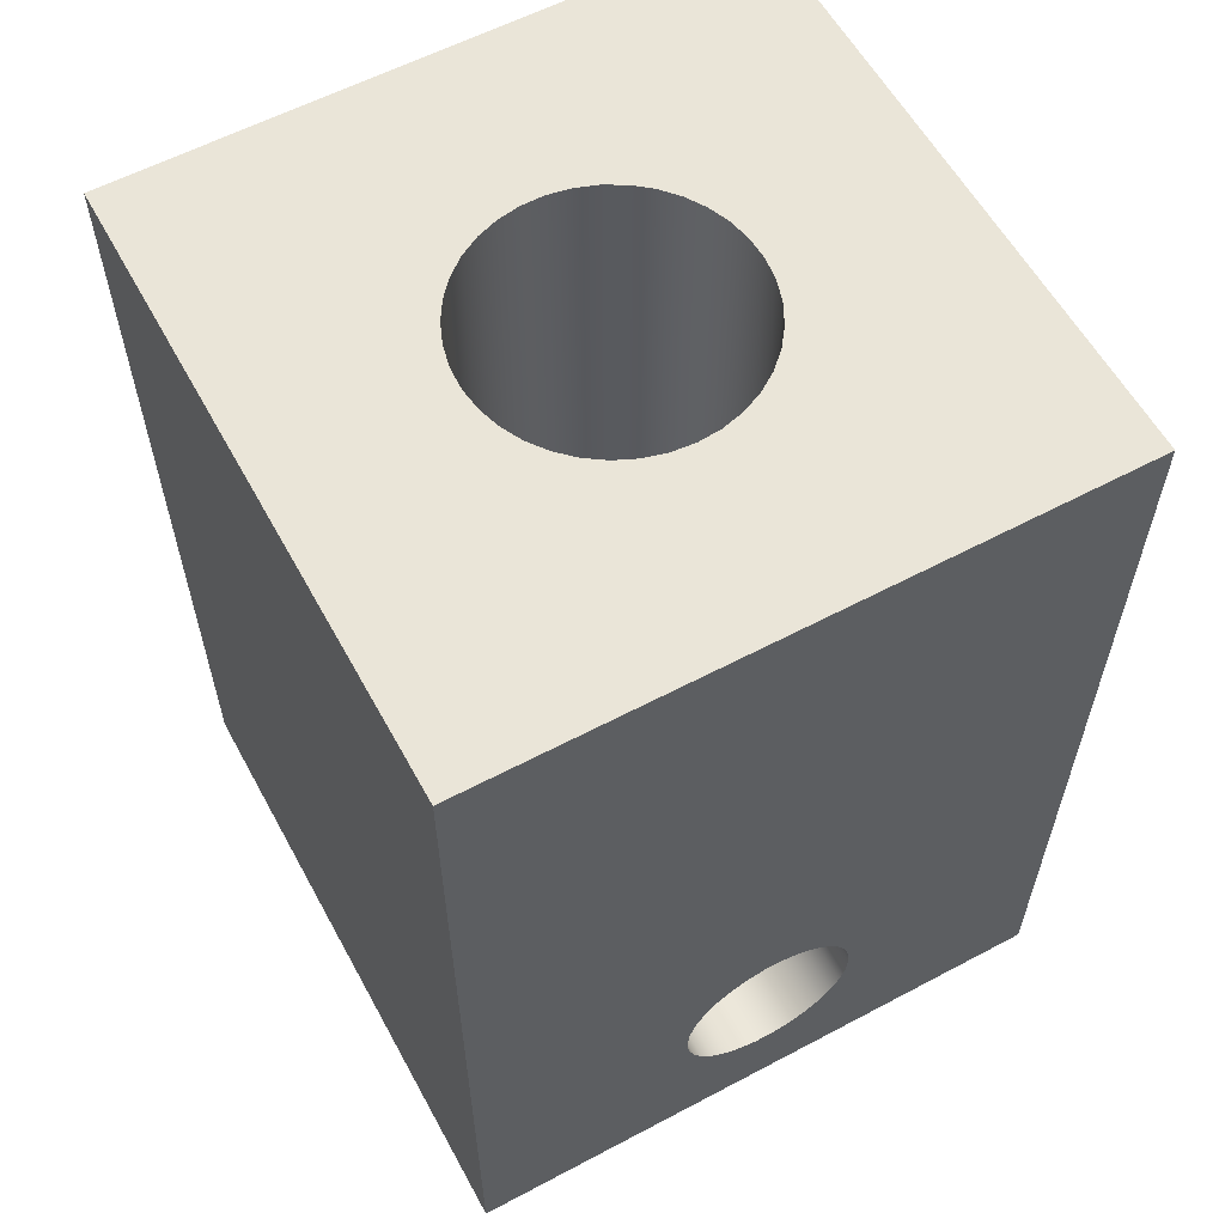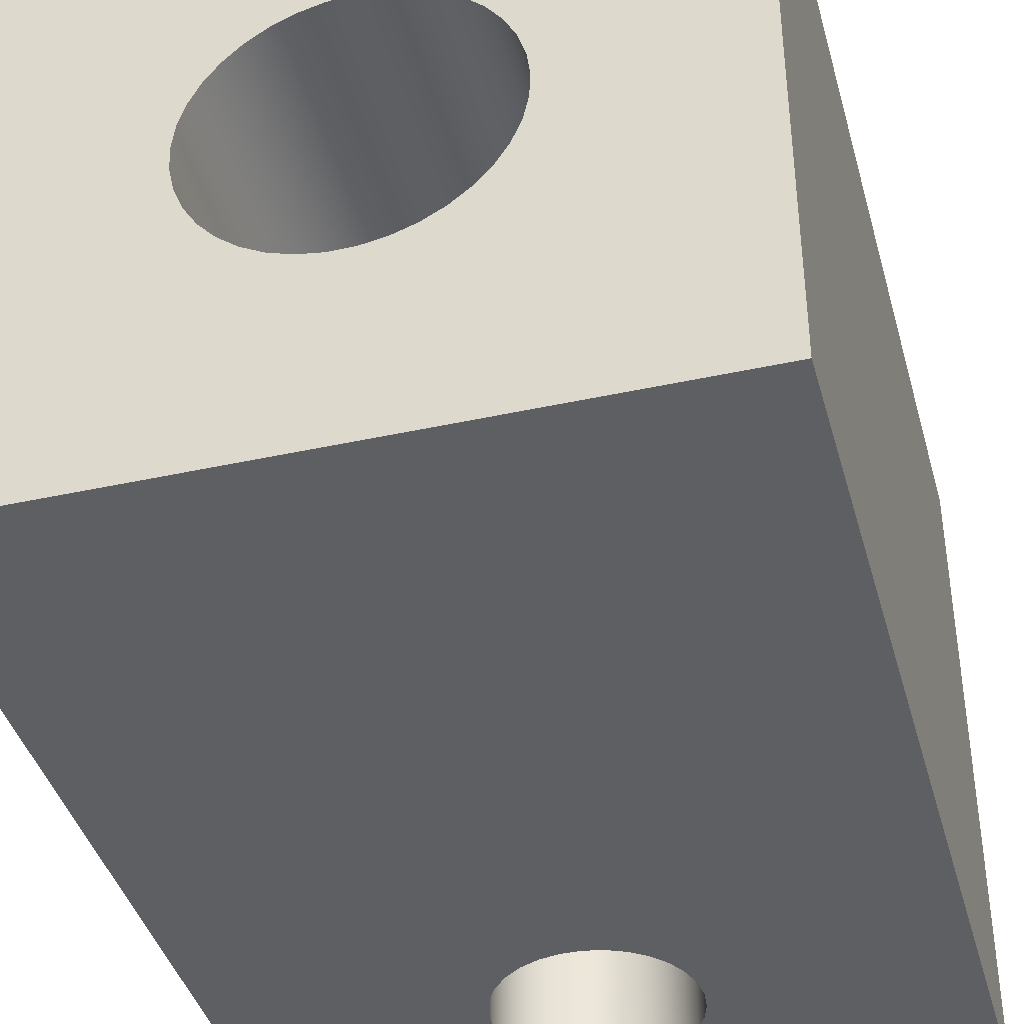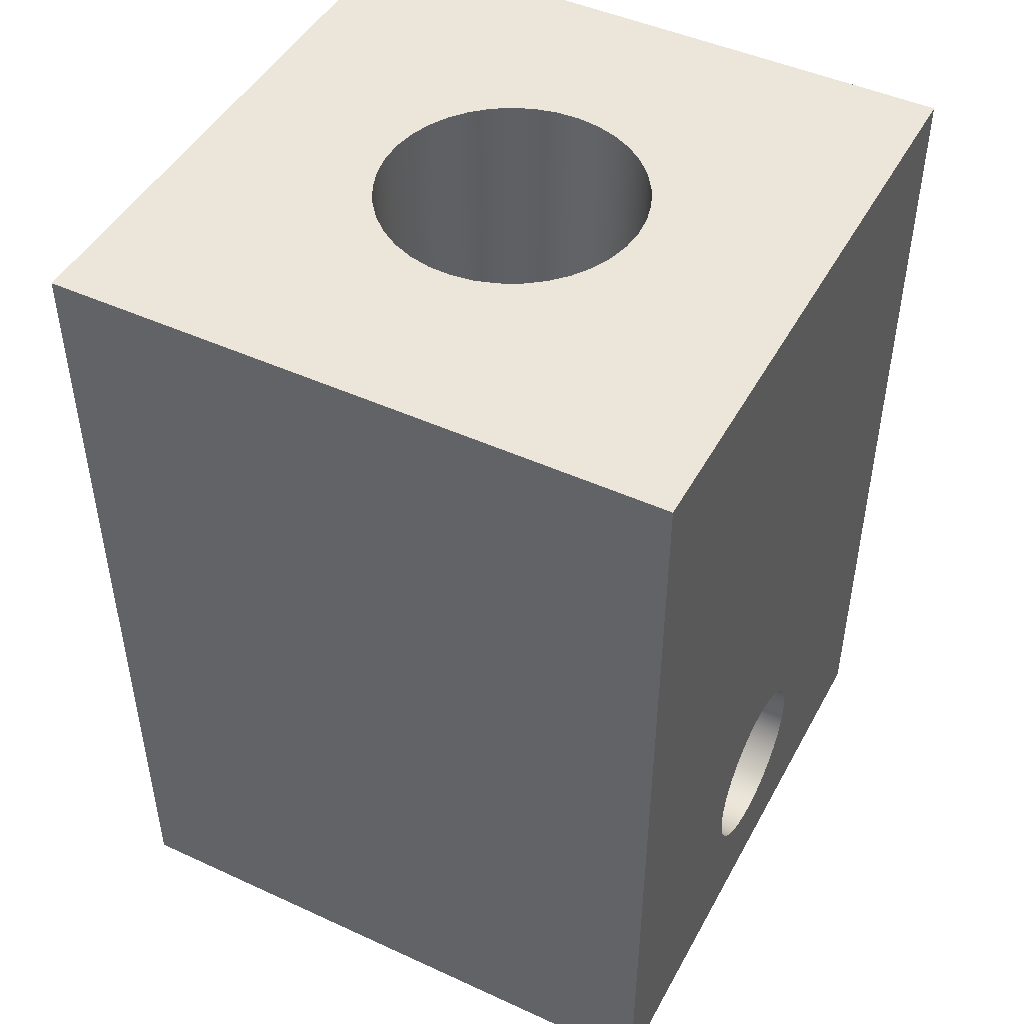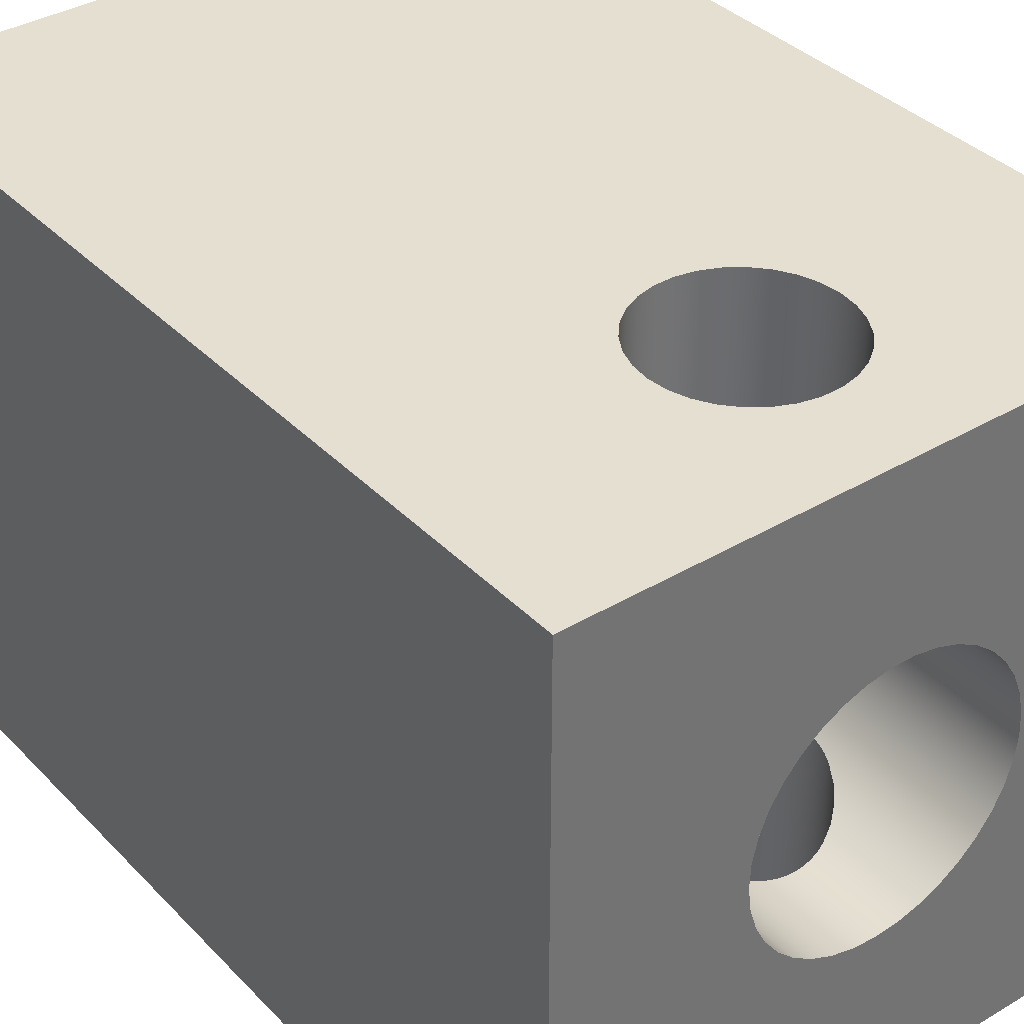
<metadata>
{"format":"obj","ext":"obj","renderer":"f3d","projection":"perspective","resolution":1024,"background":"white","views":[{"elev":59.1,"azim":-28.6,"up":"+Y"},{"elev":-40.5,"azim":-164.9,"up":"+Z"},{"elev":46.7,"azim":-62.5,"up":"+Y"},{"elev":36.7,"azim":-37.6,"up":"+Z"}]}
</metadata>
<code>
g Solid1:3
v 10 76 -74.93
v 9.951 75.01 -74.97
v 9.804 74.03 -75.1
v 9.56 73.07 -75.31
v 9.222 72.13 -75.58
v 8.294 70.42 -76.25
v 7.1 68.96 -76.96
v 5.643 67.75 -77.65
v 3.908 66.8 -78.23
v 2.961 66.45 -78.45
v 1.982 66.2 -78.62
v 0.989 66.05 -78.72
v 0 66 -78.75
v -0.989 66.05 -78.72
v -1.982 66.2 -78.62
v -2.961 66.45 -78.45
v -3.908 66.8 -78.23
v -5.643 67.75 -77.65
v -7.1 68.96 -76.96
v -8.294 70.42 -76.25
v -9.222 72.13 -75.58
v -9.56 73.07 -75.31
v -9.804 74.03 -75.1
v -9.951 75.01 -74.97
v -10 76 -74.93
v -9.951 76.99 -74.97
v -9.804 77.97 -75.1
v -9.56 78.93 -75.31
v -9.222 79.87 -75.58
v -8.294 81.58 -76.25
v -7.1 83.04 -76.96
v -5.643 84.25 -77.65
v -3.908 85.2 -78.23
v -2.961 85.55 -78.45
v -1.982 85.8 -78.62
v -0.989 85.95 -78.72
v 0 86 -78.75
v 0.989 85.95 -78.72
v 1.982 85.8 -78.62
v 2.961 85.55 -78.45
v 3.908 85.2 -78.23
v 5.643 84.25 -77.65
v 7.1 83.04 -76.96
v 8.294 81.58 -76.25
v 9.222 79.87 -75.58
v 9.56 78.93 -75.31
v 9.804 77.97 -75.1
v 9.951 76.99 -74.97
v 10 76 -52.57
v 9.951 76.99 -52.53
v 9.804 77.97 -52.4
v 9.56 78.93 -52.19
v 9.222 79.87 -51.92
v 8.294 81.58 -51.25
v 7.1 83.04 -50.54
v 5.643 84.25 -49.85
v 3.908 85.2 -49.27
v 2.961 85.55 -49.05
v 1.982 85.8 -48.88
v 0.989 85.95 -48.78
v 0 86 -48.75
v -0.989 85.95 -48.78
v -1.982 85.8 -48.88
v -2.961 85.55 -49.05
v -3.908 85.2 -49.27
v -5.643 84.25 -49.85
v -7.1 83.04 -50.54
v -8.294 81.58 -51.25
v -9.222 79.87 -51.92
v -9.56 78.93 -52.19
v -9.804 77.97 -52.4
v -9.951 76.99 -52.53
v -10 76 -52.57
v -9.951 75.01 -52.53
v -9.804 74.03 -52.4
v -9.56 73.07 -52.19
v -9.222 72.13 -51.92
v -8.294 70.42 -51.25
v -7.1 68.96 -50.54
v -5.643 67.75 -49.85
v -3.908 66.8 -49.27
v -2.961 66.45 -49.05
v -1.982 66.2 -48.88
v -0.989 66.05 -48.78
v 0 66 -48.75
v 0.989 66.05 -48.78
v 1.982 66.2 -48.88
v 2.961 66.45 -49.05
v 3.908 66.8 -49.27
v 5.643 67.75 -49.85
v 7.1 68.96 -50.54
v 8.294 70.42 -51.25
v 9.222 72.13 -51.92
v 9.56 73.07 -52.19
v 9.804 74.03 -52.4
v 9.951 75.01 -52.53
v 0 56 -78.75
v 2.535 56 -78.53
v 4.997 56 -77.89
v 7.315 56 -76.85
v 9.423 56 -75.42
v 11.26 56 -73.66
v 12.77 56 -71.61
v 13.92 56 -69.34
v 14.66 56 -66.91
v 14.99 56 -64.39
v 14.88 56 -61.84
v 14.34 56 -59.36
v 13.39 56 -57
v 12.06 56 -54.83
v 10.38 56 -52.92
v 8.4 56 -51.32
v 6.179 56 -50.08
v 3.78 56 -49.23
v 1.272 56 -48.8
v -1.272 56 -48.8
v -3.78 56 -49.23
v -6.179 56 -50.08
v -8.4 56 -51.32
v -10.38 56 -52.92
v -12.06 56 -54.83
v -13.39 56 -57
v -14.34 56 -59.36
v -14.88 56 -61.84
v -14.99 56 -64.39
v -14.66 56 -66.91
v -13.92 56 -69.34
v -12.77 56 -71.61
v -11.26 56 -73.66
v -9.423 56 -75.42
v -7.315 56 -76.85
v -4.997 56 -77.89
v -2.535 56 -78.53
v 0 156 -48.75
v 2.535 156 -48.97
v 4.997 156 -49.61
v 7.315 156 -50.65
v 9.423 156 -52.08
v 11.26 156 -53.84
v 12.77 156 -55.89
v 13.92 156 -58.16
v 14.66 156 -60.59
v 14.99 156 -63.11
v 14.88 156 -65.66
v 14.34 156 -68.14
v 13.39 156 -70.5
v 12.06 156 -72.67
v 10.38 156 -74.58
v 8.4 156 -76.18
v 6.179 156 -77.42
v 3.78 156 -78.27
v 1.272 156 -78.7
v -1.272 156 -78.7
v -3.78 156 -78.27
v -6.179 156 -77.42
v -8.4 156 -76.18
v -10.38 156 -74.58
v -12.06 156 -72.67
v -13.39 156 -70.5
v -14.34 156 -68.14
v -14.88 156 -65.66
v -14.99 156 -63.11
v -14.66 156 -60.59
v -13.92 156 -58.16
v -12.77 156 -55.89
v -11.26 156 -53.84
v -9.423 156 -52.08
v -7.315 156 -50.65
v -4.997 156 -49.61
v -2.535 156 -48.97
v 0 106 -78.75
v 11.26 106 -73.66
v 9.423 106 -75.42
v -11.26 106 -73.66
v -10.14 106 -74.8
v -9.423 106 -75.42
v -7.315 106 -76.85
v -4.997 106 -77.89
v -2.535 106 -78.53
v 2.535 106 -78.53
v 4.997 106 -77.89
v 7.315 106 -76.85
v 10.38 106 -52.92
v 8.4 106 -51.32
v 6.179 106 -50.08
v 3.78 106 -49.23
v 1.272 106 -48.8
v -1.272 106 -48.8
v -3.78 106 -49.23
v -6.179 106 -50.08
v -8.4 106 -51.32
v -10.38 106 -52.92
v 12.77 106 -71.61
v 13.92 106 -69.34
v 14.66 106 -66.91
v 14.99 106 -64.39
v 14.88 106 -61.84
v 14.34 106 -59.36
v 13.39 106 -57
v 12.06 106 -54.83
v -12.06 106 -54.83
v -13.39 106 -57
v -14.34 106 -59.36
v -14.88 106 -61.84
v -14.99 106 -64.39
v -14.66 106 -66.91
v -13.92 106 -69.34
v -12.77 106 -71.61
v 10 76 -28.75
v 9.781 78.08 -28.75
v 9.135 80.07 -28.75
v 8.09 81.88 -28.75
v 6.691 83.43 -28.75
v 5 84.66 -28.75
v 3.09 85.51 -28.75
v 1.045 85.95 -28.75
v -1.045 85.95 -28.75
v -3.09 85.51 -28.75
v -5 84.66 -28.75
v -6.691 83.43 -28.75
v -8.09 81.88 -28.75
v -9.135 80.07 -28.75
v -9.781 78.08 -28.75
v -10 76 -28.75
v -9.781 73.92 -28.75
v -9.135 71.93 -28.75
v -8.09 70.12 -28.75
v -6.691 68.57 -28.75
v -5 67.34 -28.75
v -3.09 66.49 -28.75
v -1.045 66.05 -28.75
v 1.045 66.05 -28.75
v 3.09 66.49 -28.75
v 5 67.34 -28.75
v 6.691 68.57 -28.75
v 8.09 70.12 -28.75
v 9.135 71.93 -28.75
v 9.781 73.92 -28.75
v -10 76 -98.75
v -9.781 78.08 -98.75
v -9.135 80.07 -98.75
v -8.09 81.88 -98.75
v -6.691 83.43 -98.75
v -5 84.66 -98.75
v -3.09 85.51 -98.75
v -1.045 85.95 -98.75
v 1.045 85.95 -98.75
v 3.09 85.51 -98.75
v 5 84.66 -98.75
v 6.691 83.43 -98.75
v 8.09 81.88 -98.75
v 9.135 80.07 -98.75
v 9.781 78.08 -98.75
v 10 76 -98.75
v 9.781 73.92 -98.75
v 9.135 71.93 -98.75
v 8.09 70.12 -98.75
v 6.691 68.57 -98.75
v 5 67.34 -98.75
v 3.09 66.49 -98.75
v 1.045 66.05 -98.75
v -1.045 66.05 -98.75
v -3.09 66.49 -98.75
v -5 67.34 -98.75
v -6.691 68.57 -98.75
v -8.09 70.12 -98.75
v -9.135 71.93 -98.75
v -9.781 73.92 -98.75
v -35 56 -28.75
v 35 56 -28.75
v 35 156 -28.75
v -35 156 -28.75
v -35 56 -98.75
v -35 156 -98.75
v 35 56 -98.75
v 35 156 -98.75
f 2 101 1
f 1 101 102
f 1 102 172
f 172 102 193
f 172 193 147
f 147 193 146
f 146 193 194
f 146 194 145
f 145 194 195
f 145 195 144
f 144 195 196
f 144 196 143
f 143 196 197
f 143 197 142
f 142 197 198
f 142 198 141
f 141 198 199
f 141 199 140
f 140 199 200
f 140 200 139
f 139 200 183
f 139 183 138
f 138 183 184
f 138 184 137
f 137 184 185
f 137 185 136
f 136 185 186
f 136 186 135
f 135 186 187
f 135 187 134
f 134 187 188
f 134 188 170
f 170 188 189
f 170 189 169
f 169 189 190
f 169 190 168
f 168 190 191
f 168 191 167
f 167 191 192
f 167 192 166
f 166 192 201
f 166 201 165
f 165 201 202
f 165 202 164
f 164 202 203
f 164 203 163
f 163 203 204
f 163 204 162
f 162 204 205
f 162 205 161
f 161 205 206
f 161 206 160
f 160 206 207
f 160 207 159
f 159 207 208
f 159 208 158
f 158 208 174
f 158 174 157
f 157 174 175
f 157 175 176
f 176 175 27
f 176 27 28
f 2 3 101
f 101 3 4
f 101 4 5
f 5 6 101
f 101 6 100
f 100 6 7
f 100 7 8
f 100 8 99
f 99 8 9
f 99 9 98
f 98 9 10
f 98 10 11
f 11 12 98
f 98 12 97
f 97 12 13
f 97 13 14
f 97 14 133
f 133 14 15
f 133 15 16
f 16 17 133
f 133 17 132
f 132 17 18
f 132 18 131
f 131 18 19
f 131 19 20
f 131 20 130
f 130 20 21
f 130 21 22
f 22 23 130
f 130 23 24
f 130 24 129
f 129 24 25
f 129 25 175
f 175 25 26
f 175 26 27
f 28 29 176
f 176 29 30
f 176 30 177
f 177 30 31
f 177 31 32
f 177 32 178
f 178 32 33
f 178 33 179
f 179 33 34
f 179 34 35
f 35 36 179
f 179 36 171
f 179 171 153
f 153 171 152
f 152 171 180
f 152 180 151
f 151 180 181
f 151 181 150
f 150 181 182
f 150 182 149
f 149 182 173
f 149 173 148
f 148 173 172
f 148 172 147
f 36 37 171
f 171 37 38
f 171 38 180
f 180 38 39
f 180 39 40
f 40 41 180
f 180 41 181
f 41 42 181
f 181 42 182
f 42 43 182
f 182 43 44
f 182 44 173
f 173 44 45
f 173 45 46
f 46 47 173
f 173 47 48
f 173 48 1
f 50 183 49
f 49 183 111
f 49 111 96
f 96 111 95
f 95 111 94
f 94 111 93
f 93 111 112
f 93 112 92
f 92 112 91
f 91 112 113
f 91 113 90
f 90 113 114
f 90 114 89
f 89 114 88
f 88 114 115
f 88 115 87
f 87 115 86
f 86 115 85
f 85 115 116
f 85 116 84
f 84 116 83
f 83 116 82
f 82 116 117
f 82 117 81
f 81 117 80
f 80 117 118
f 80 118 79
f 79 118 119
f 79 119 78
f 78 119 77
f 77 119 76
f 76 119 120
f 76 120 75
f 75 120 74
f 74 120 73
f 73 120 192
f 73 192 72
f 72 192 71
f 71 192 70
f 70 192 191
f 70 191 69
f 69 191 68
f 68 191 67
f 67 191 190
f 67 190 66
f 66 190 189
f 66 189 65
f 65 189 64
f 64 189 188
f 64 188 63
f 63 188 62
f 62 188 61
f 61 188 187
f 61 187 60
f 60 187 59
f 59 187 58
f 58 187 186
f 58 186 57
f 57 186 56
f 56 186 185
f 56 185 55
f 55 185 184
f 55 184 54
f 54 184 53
f 53 184 183
f 53 183 52
f 52 183 51
f 51 183 50
f 102 103 193
f 193 103 194
f 103 104 194
f 194 104 195
f 104 105 195
f 195 105 196
f 105 106 196
f 196 106 197
f 106 107 197
f 197 107 198
f 107 108 198
f 198 108 199
f 108 109 199
f 199 109 200
f 109 110 200
f 200 110 183
f 110 111 183
f 192 120 201
f 201 120 121
f 201 121 202
f 202 121 122
f 202 122 203
f 203 122 123
f 203 123 204
f 204 123 124
f 204 124 205
f 205 124 125
f 205 125 206
f 206 125 126
f 206 126 207
f 207 126 127
f 207 127 208
f 208 127 128
f 208 128 174
f 174 128 129
f 174 129 175
f 153 154 179
f 179 154 178
f 154 155 178
f 178 155 177
f 155 156 177
f 177 156 176
f 156 157 176
f 173 1 172
f 210 50 209
f 209 50 49
f 209 49 96
f 211 52 210
f 210 52 51
f 210 51 50
f 212 54 211
f 211 54 53
f 211 53 52
f 54 212 55
f 55 212 213
f 55 213 56
f 56 213 214
f 56 214 57
f 57 214 215
f 57 215 58
f 58 215 59
f 59 215 216
f 59 216 60
f 60 216 61
f 61 216 217
f 61 217 62
f 62 217 63
f 63 217 218
f 63 218 64
f 64 218 65
f 65 218 219
f 65 219 66
f 66 219 220
f 66 220 67
f 67 220 221
f 67 221 68
f 68 221 222
f 68 222 69
f 69 222 70
f 70 222 223
f 70 223 71
f 71 223 72
f 72 223 224
f 72 224 73
f 73 224 74
f 74 224 225
f 74 225 75
f 75 225 76
f 76 225 226
f 76 226 77
f 77 226 78
f 78 226 227
f 78 227 79
f 79 227 228
f 79 228 80
f 80 228 229
f 80 229 81
f 81 229 230
f 81 230 82
f 82 230 83
f 83 230 231
f 83 231 84
f 84 231 85
f 85 231 232
f 85 232 86
f 86 232 87
f 87 232 233
f 87 233 88
f 88 233 89
f 89 233 234
f 89 234 90
f 90 234 235
f 90 235 91
f 91 235 236
f 91 236 92
f 92 236 237
f 92 237 93
f 93 237 94
f 94 237 238
f 94 238 95
f 95 238 96
f 96 238 209
f 2 1 254
f 254 1 48
f 254 48 253
f 253 48 47
f 253 47 46
f 253 46 252
f 252 46 45
f 252 45 44
f 252 44 251
f 251 44 43
f 251 43 250
f 250 43 42
f 250 42 249
f 249 42 41
f 249 41 248
f 248 41 40
f 248 40 39
f 248 39 247
f 247 39 38
f 247 38 37
f 247 37 246
f 246 37 36
f 246 36 35
f 246 35 245
f 245 35 34
f 245 34 33
f 245 33 244
f 244 33 32
f 244 32 243
f 243 32 31
f 243 31 242
f 242 31 30
f 242 30 241
f 241 30 29
f 241 29 28
f 241 28 240
f 240 28 27
f 240 27 26
f 240 26 239
f 239 26 25
f 239 25 24
f 239 24 268
f 268 24 23
f 268 23 22
f 268 22 267
f 267 22 21
f 267 21 20
f 267 20 266
f 266 20 19
f 266 19 265
f 265 19 18
f 265 18 264
f 264 18 17
f 264 17 263
f 263 17 16
f 263 16 15
f 263 15 262
f 262 15 14
f 262 14 13
f 262 13 261
f 261 13 12
f 261 12 11
f 261 11 260
f 260 11 10
f 260 10 9
f 260 9 259
f 259 9 8
f 259 8 258
f 258 8 7
f 258 7 257
f 257 7 6
f 257 6 256
f 256 6 5
f 256 5 4
f 256 4 255
f 255 4 3
f 255 3 2
f 255 2 254
f 210 209 270
f 270 209 238
f 270 238 237
f 237 236 270
f 270 236 235
f 270 235 234
f 234 233 270
f 270 233 232
f 270 232 231
f 270 231 269
f 269 231 230
f 269 230 229
f 229 228 269
f 269 228 227
f 269 227 226
f 226 225 269
f 269 225 224
f 269 224 223
f 223 222 269
f 269 222 272
f 272 222 221
f 272 221 220
f 220 219 272
f 272 219 218
f 272 218 217
f 217 216 272
f 272 216 271
f 271 216 215
f 271 215 214
f 214 213 271
f 271 213 212
f 271 212 211
f 271 211 270
f 270 211 210
f 273 269 274
f 274 269 272
f 240 239 273
f 273 239 268
f 273 268 267
f 267 266 273
f 273 266 265
f 273 265 264
f 264 263 273
f 273 263 262
f 273 262 261
f 273 261 275
f 275 261 260
f 275 260 259
f 259 258 275
f 275 258 257
f 275 257 256
f 256 255 275
f 275 255 254
f 275 254 253
f 253 252 275
f 275 252 276
f 276 252 251
f 276 251 250
f 250 249 276
f 276 249 248
f 276 248 247
f 247 246 276
f 276 246 274
f 274 246 245
f 274 245 244
f 244 243 274
f 274 243 242
f 274 242 241
f 274 241 273
f 273 241 240
f 270 275 271
f 271 275 276
f 170 272 134
f 134 272 271
f 134 271 135
f 135 271 136
f 136 271 137
f 137 271 138
f 138 271 139
f 139 271 140
f 140 271 141
f 141 271 142
f 142 271 143
f 143 271 276
f 143 276 144
f 144 276 145
f 145 276 146
f 146 276 147
f 147 276 148
f 148 276 149
f 149 276 150
f 150 276 151
f 151 276 152
f 152 276 274
f 152 274 153
f 153 274 154
f 154 274 155
f 155 274 156
f 156 274 157
f 157 274 158
f 158 274 159
f 159 274 160
f 160 274 161
f 161 274 162
f 162 274 272
f 162 272 163
f 163 272 164
f 164 272 165
f 165 272 166
f 166 272 167
f 167 272 168
f 168 272 169
f 169 272 170
f 133 273 97
f 97 273 275
f 97 275 98
f 98 275 99
f 99 275 100
f 100 275 101
f 101 275 102
f 102 275 103
f 103 275 104
f 104 275 105
f 105 275 106
f 106 275 270
f 106 270 107
f 107 270 108
f 108 270 109
f 109 270 110
f 110 270 111
f 111 270 112
f 112 270 113
f 113 270 114
f 114 270 115
f 115 270 269
f 115 269 116
f 116 269 117
f 117 269 118
f 118 269 119
f 119 269 120
f 120 269 121
f 121 269 122
f 122 269 123
f 123 269 124
f 124 269 125
f 125 269 273
f 125 273 126
f 126 273 127
f 127 273 128
f 128 273 129
f 129 273 130
f 130 273 131
f 131 273 132
f 132 273 133

</code>
